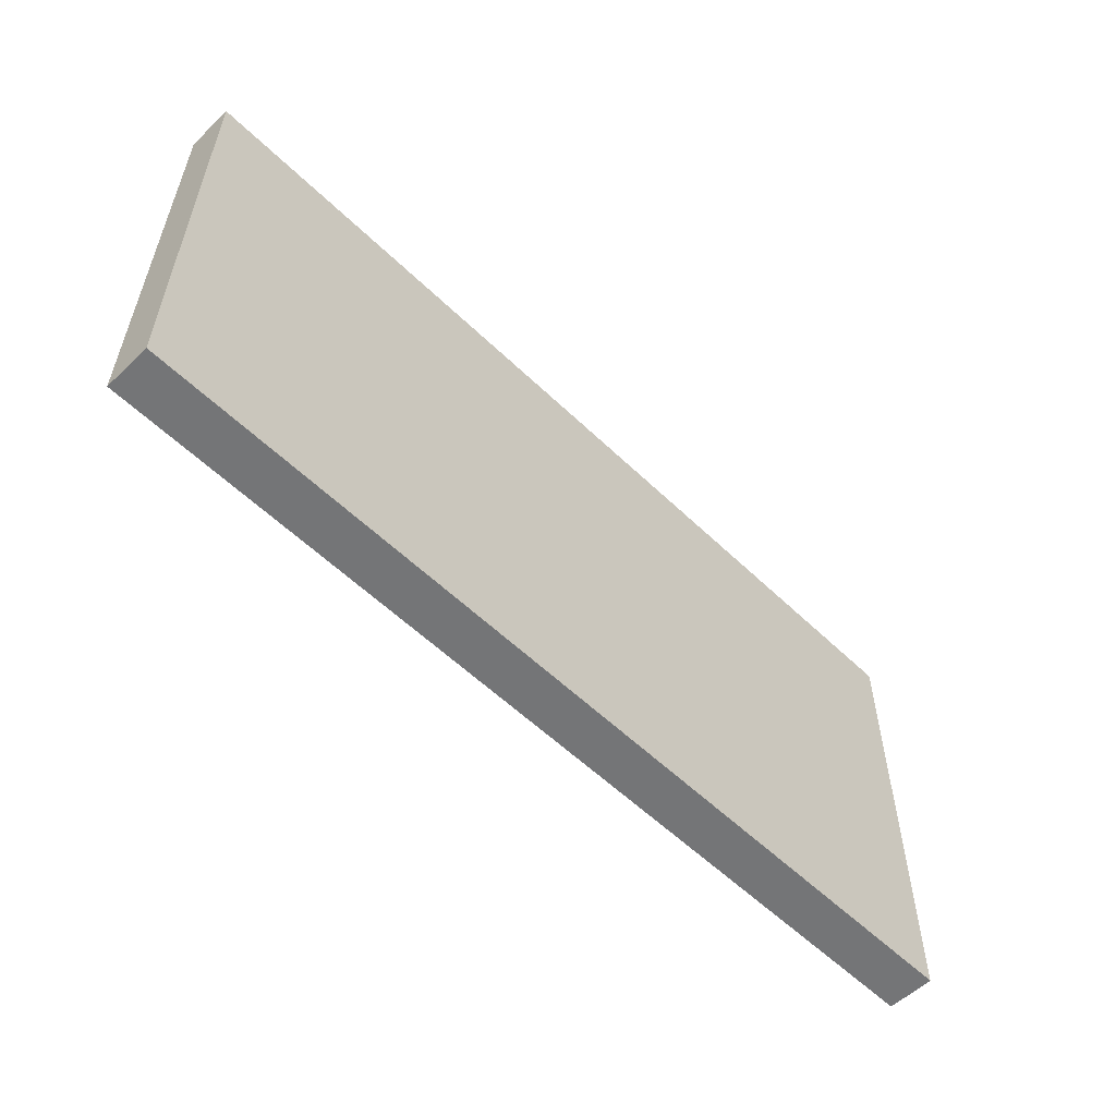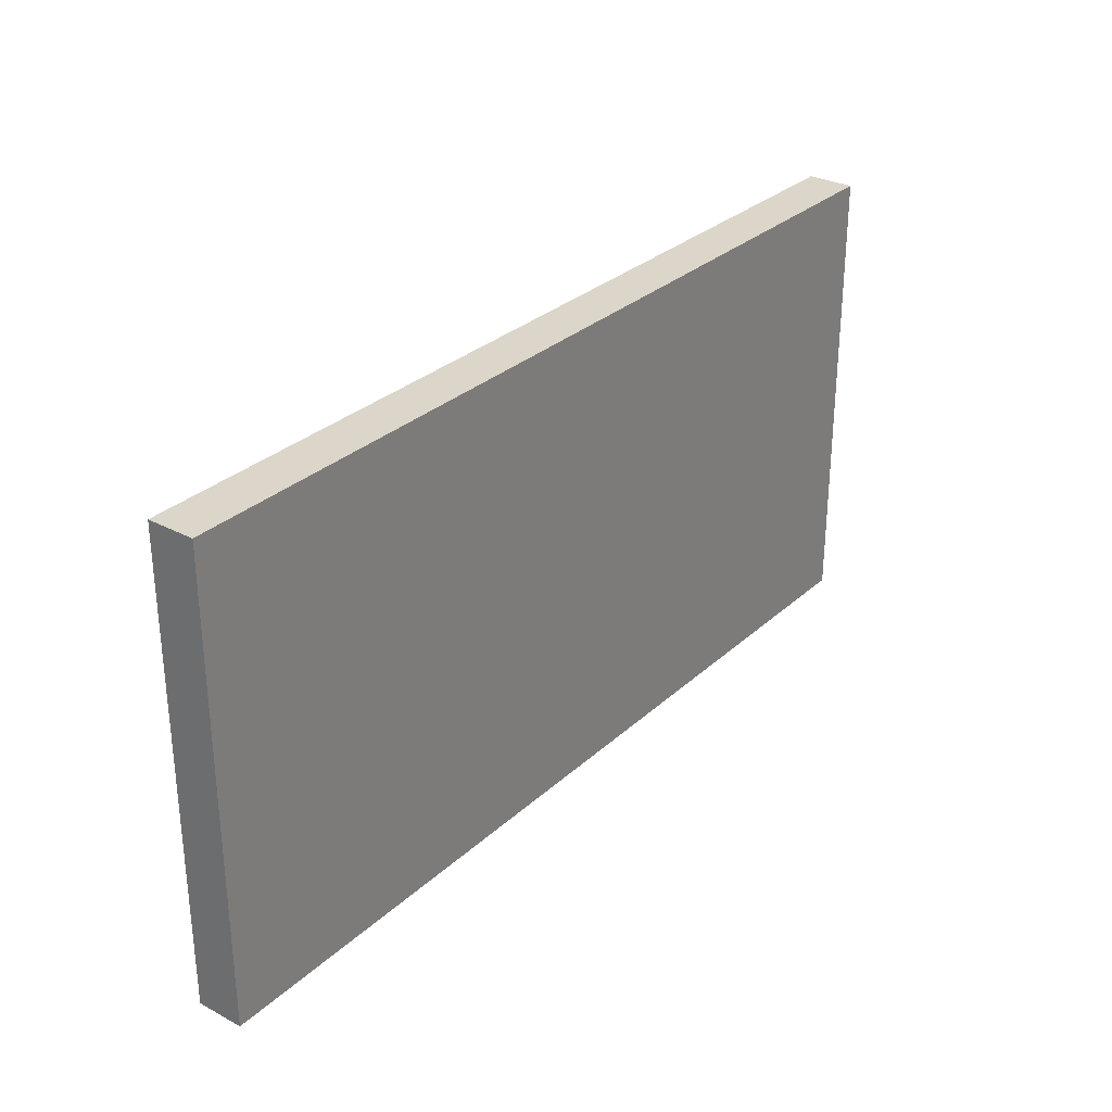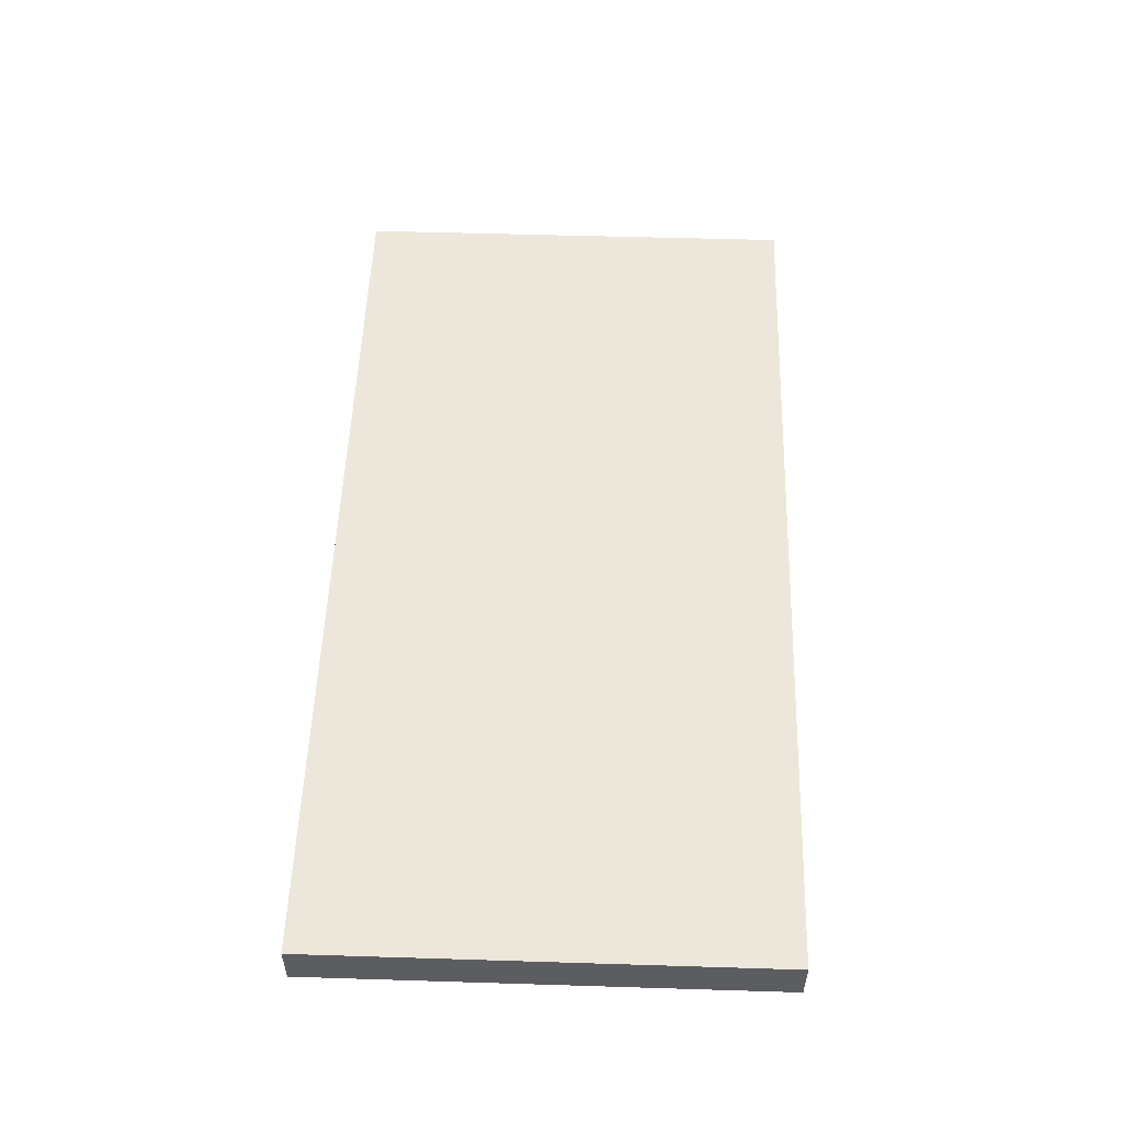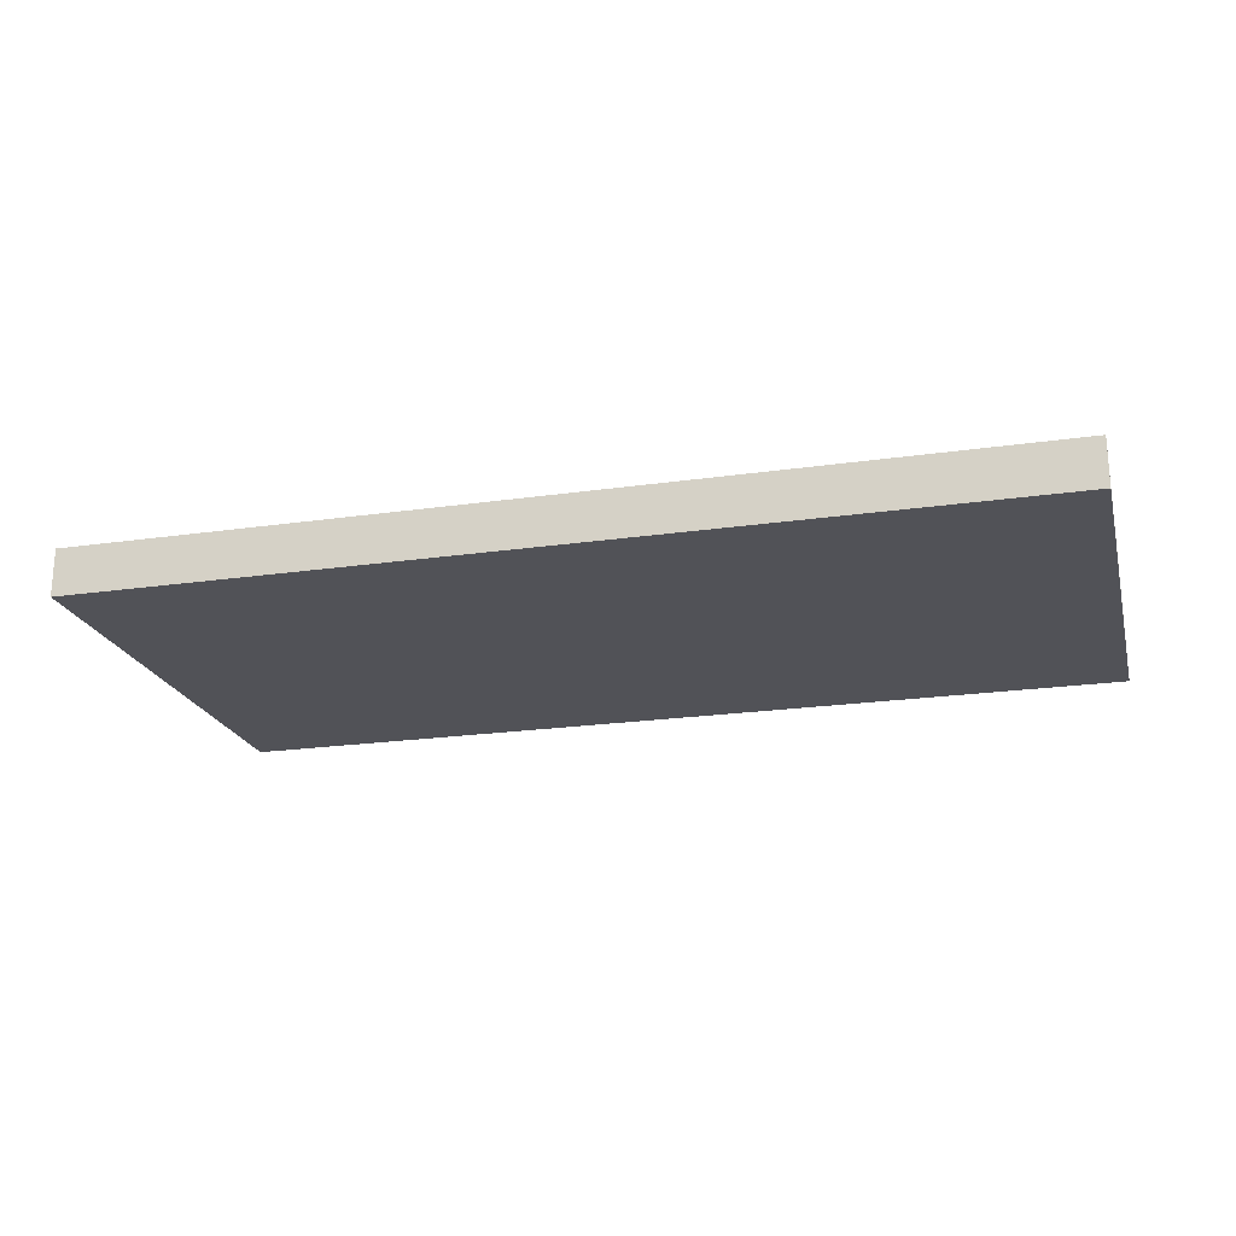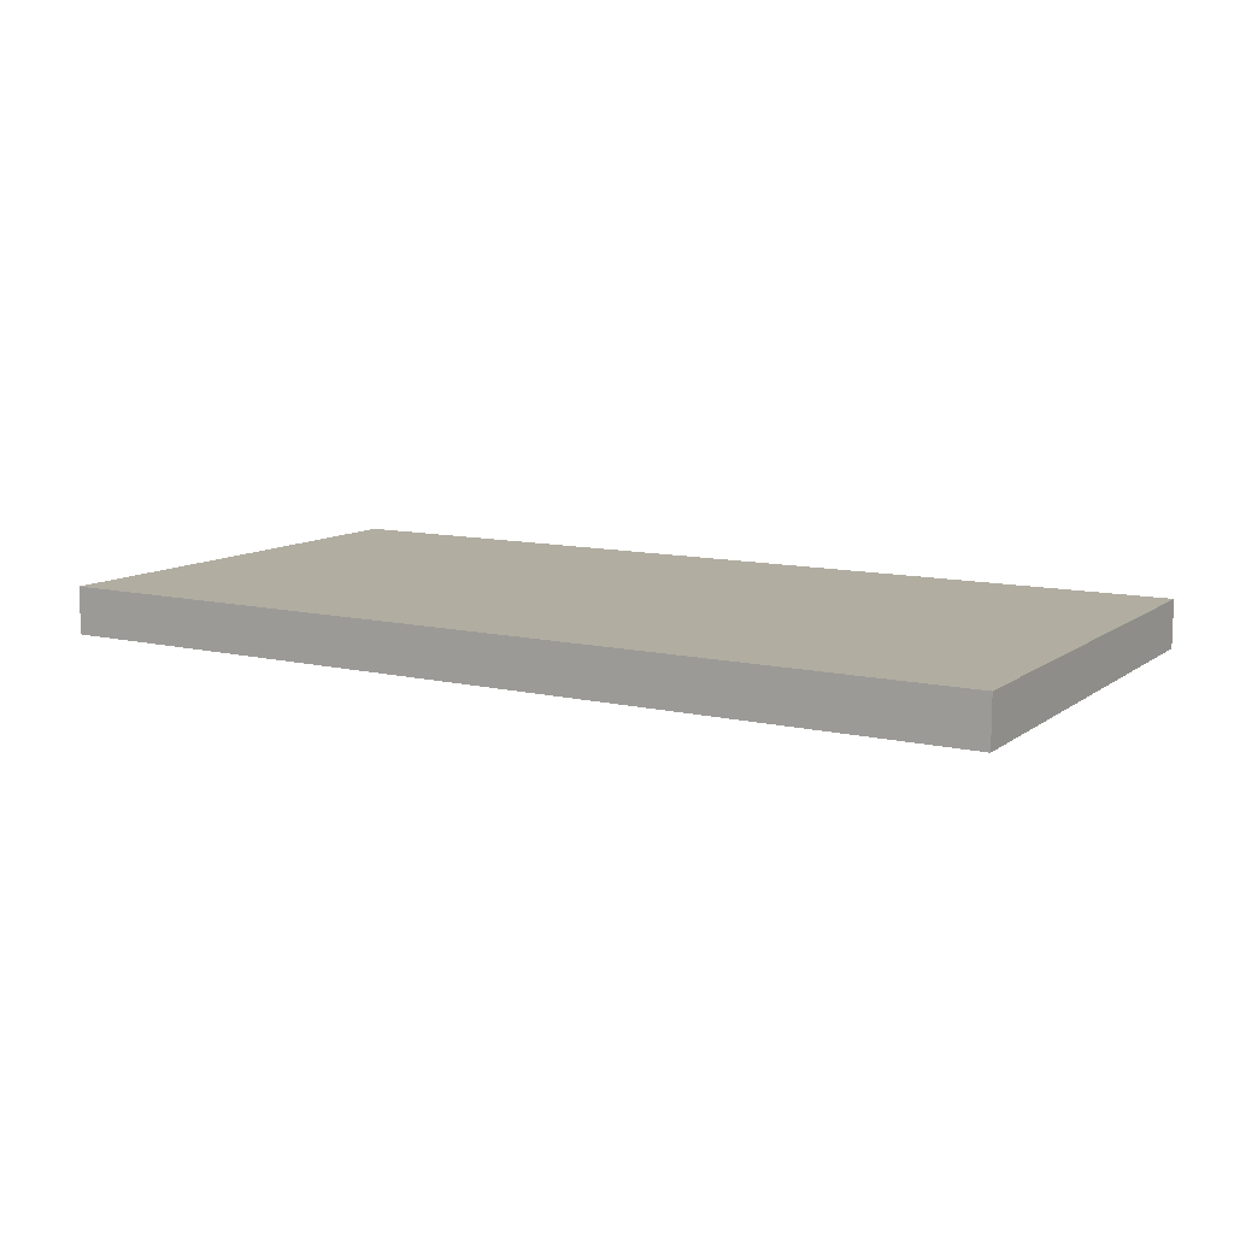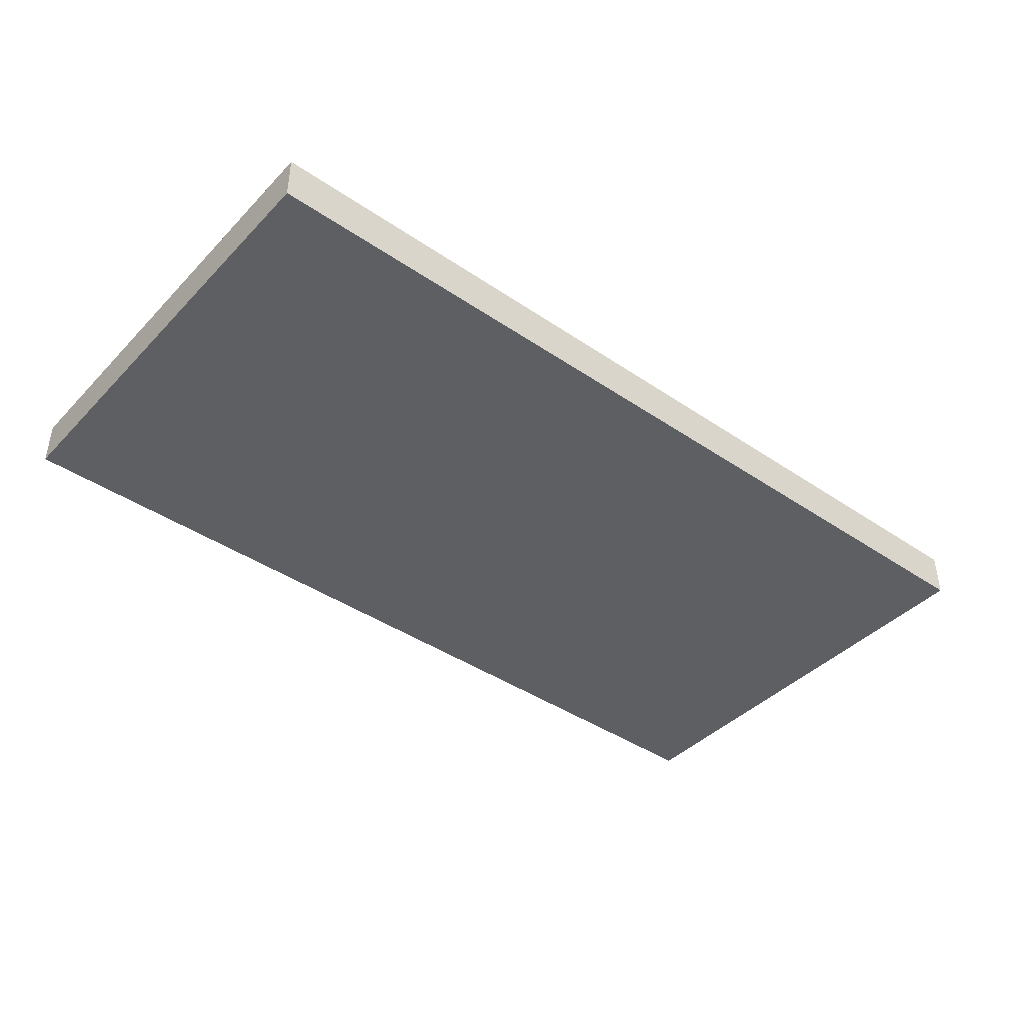
<metadata>
{"format":"obj","ext":"obj","renderer":"f3d","projection":"perspective","resolution":1024,"background":"white","views":[{"elev":-56.4,"azim":-45.2,"up":"+Y"},{"elev":29.9,"azim":127.6,"up":"+Y"},{"elev":52.9,"azim":91.9,"up":"+Z"},{"elev":-21.4,"azim":14.4,"up":"+Z"},{"elev":10.3,"azim":-149.3,"up":"+Z"},{"elev":-41.5,"azim":-39.4,"up":"+Z"}]}
</metadata>
<code>
o PareteSx_Cubo.011
v 13.34 12.61 -12.62
v 13.34 -0.2882 -12.62
v 13.34 12.61 -13.92
v 13.34 -0.2882 -13.92
v -12.2 12.61 -12.62
v -12.2 -0.2882 -12.62
v -12.2 12.61 -13.92
v -12.2 -0.2882 -13.92
f 1 2 4 3
f 3 4 8 7
f 7 8 6 5
f 5 6 2 1
f 3 7 5 1
f 8 4 2 6

</code>
